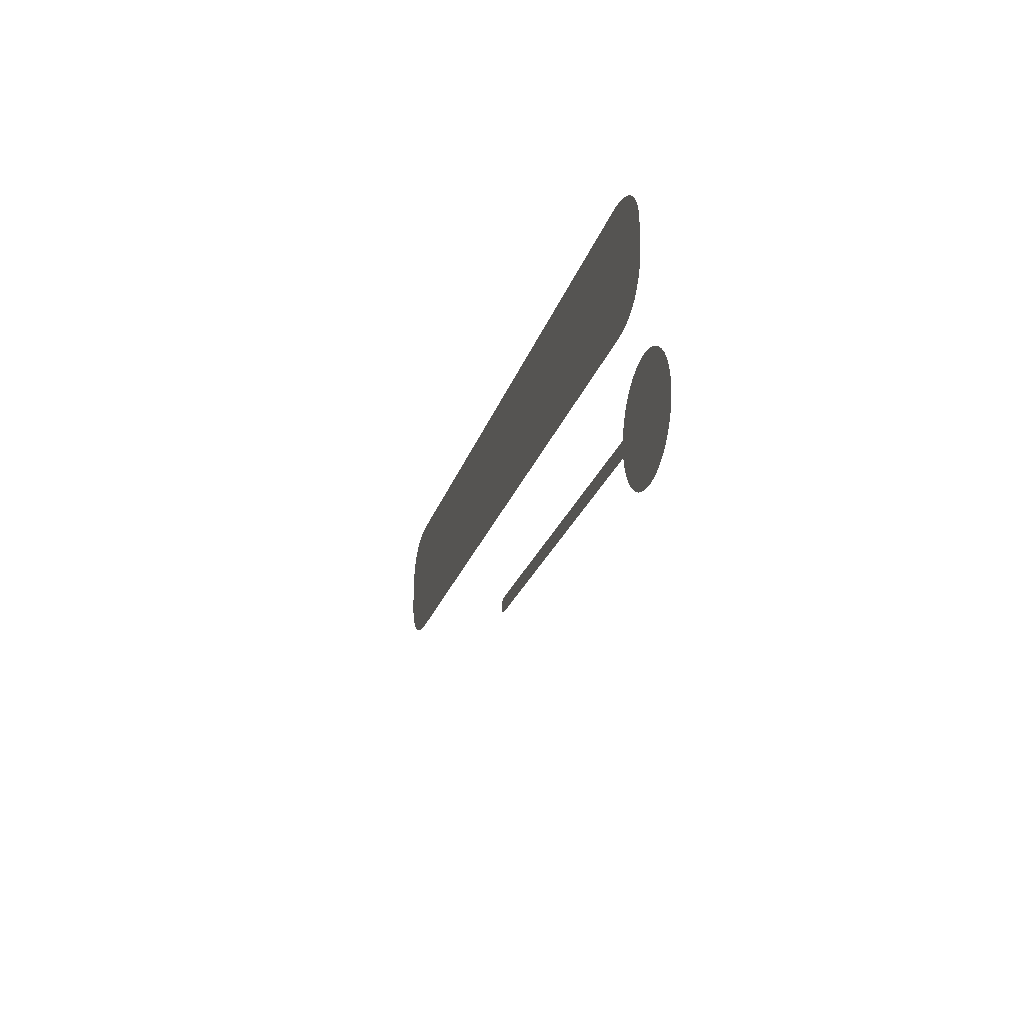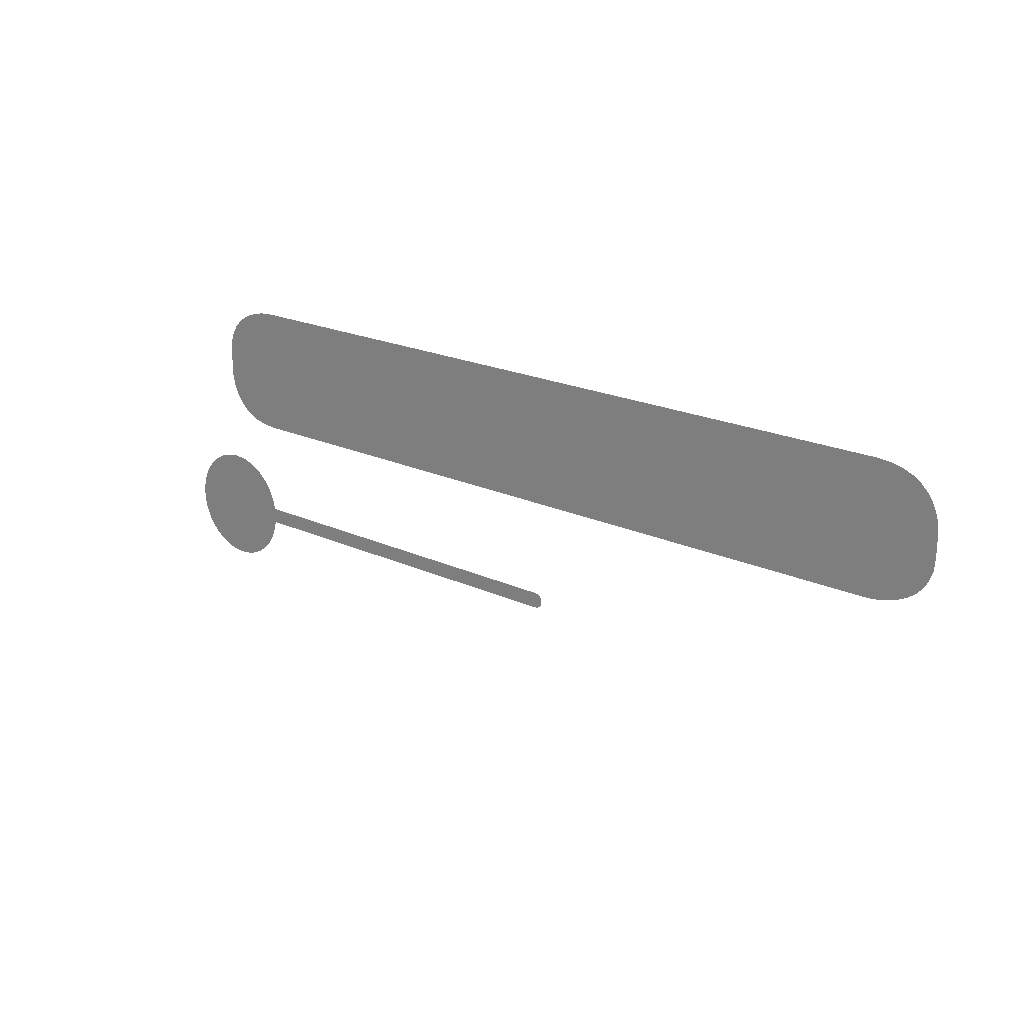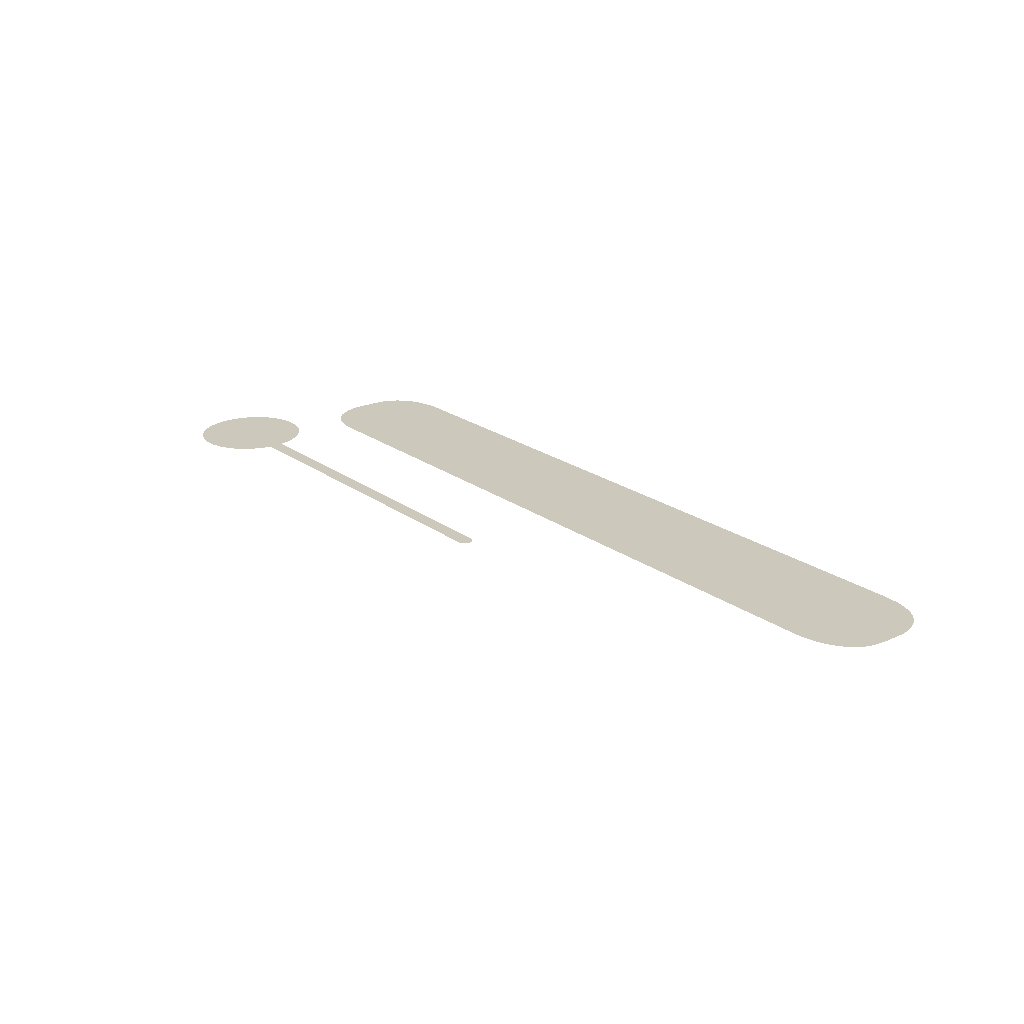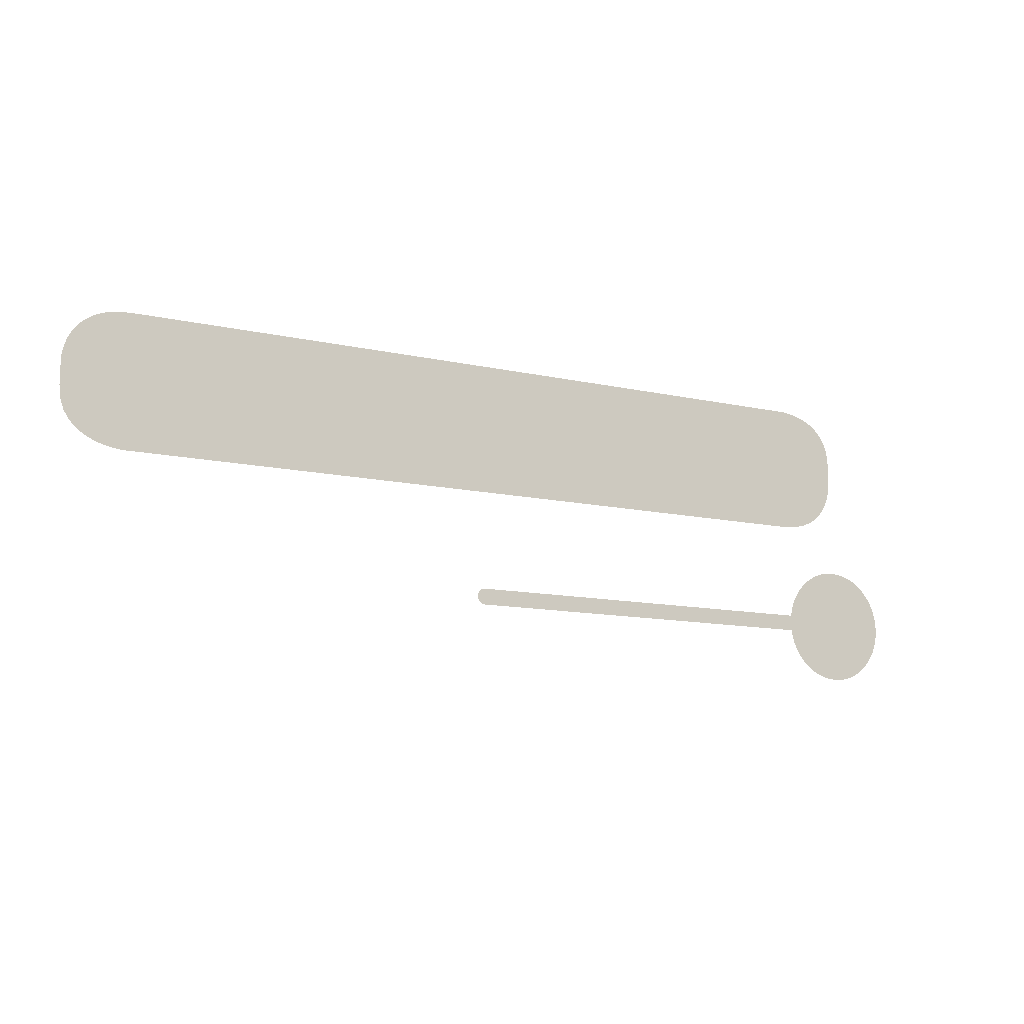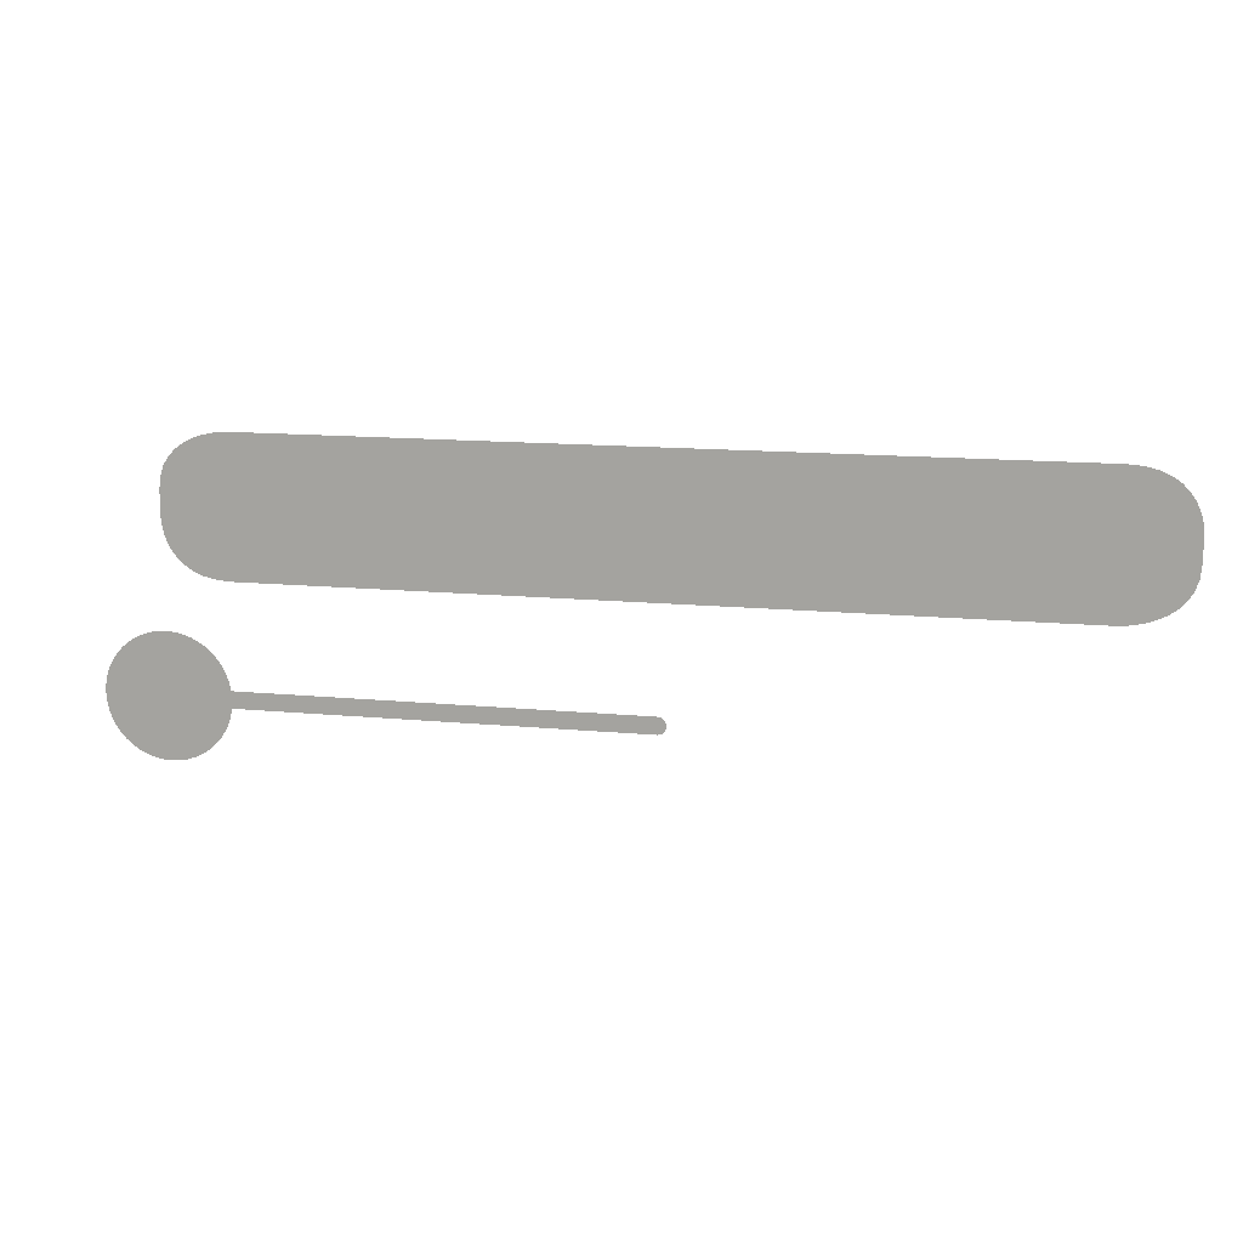
<metadata>
{"format":"obj","ext":"obj","renderer":"f3d","projection":"perspective","resolution":1024,"background":"white","views":[{"elev":-23.4,"azim":74.7,"up":"+Z"},{"elev":21.0,"azim":-140.7,"up":"+Z"},{"elev":22.2,"azim":-128.8,"up":"+Y"},{"elev":-11.6,"azim":-29.0,"up":"+Z"},{"elev":14.1,"azim":-168.0,"up":"+Z"}]}
</metadata>
<code>
o rect2
v -0.005662 0 -0.1957
v -0.005662 0 -0.1957
v -0.005482 0 -0.1978
v -0.004983 0 -0.1995
v -0.00423 0 -0.201
v -0.003285 0 -0.2021
v -0.002213 0 -0.203
v -0.001078 0 -0.2037
v 5.8e-05 0 -0.2042
v 0.001129 0 -0.2045
v 0.002074 0 -0.2047
v 0.002827 0 -0.2048
v 0.003326 0 -0.2048
v 0.003507 0 -0.2049
v 0.5022 0 -0.2049
v 0.5043 0 -0.2047
v 0.506 0 -0.2042
v 0.5075 0 -0.2034
v 0.5086 0 -0.2025
v 0.5095 0 -0.2014
v 0.5102 0 -0.2003
v 0.5107 0 -0.1991
v 0.511 0 -0.1981
v 0.5112 0 -0.1971
v 0.5113 0 -0.1964
v 0.5113 0 -0.1959
v 0.5113 0 -0.1957
v 0.5113 0 -0.1957
v 0.5112 0 -0.1936
v 0.5107 0 -0.1918
v 0.5099 0 -0.1904
v 0.509 0 -0.1892
v 0.5079 0 -0.1883
v 0.5067 0 -0.1877
v 0.5056 0 -0.1872
v 0.5045 0 -0.1869
v 0.5036 0 -0.1867
v 0.5028 0 -0.1866
v 0.5023 0 -0.1865
v 0.5022 0 -0.1865
v 0.003507 0 -0.1865
v 0.0014 0 -0.1867
v -0.000356 0 -0.1872
v -0.001794 0 -0.188
v -0.002946 0 -0.1889
v -0.003842 0 -0.19
v -0.004516 0 -0.1911
v -0.004999 0 -0.1922
v -0.005323 0 -0.1933
v -0.005519 0 -0.1943
v -0.00562 0 -0.195
v -0.005657 0 -0.1955
f 13 15 14
f 13 16 15
f 12 16 13
f 11 16 12
f 10 16 11
f 10 17 16
f 9 17 10
f 8 17 9
f 8 18 17
f 7 18 8
f 7 19 18
f 6 19 7
f 6 20 19
f 5 20 6
f 5 21 20
f 4 21 5
f 4 22 21
f 3 22 4
f 3 23 22
f 3 24 23
f 1 24 3
f 1 25 24
f 1 26 25
f 1 27 26
f 52 27 1
f 52 29 27
f 51 29 52
f 50 29 51
f 49 29 50
f 49 30 29
f 48 30 49
f 47 30 48
f 47 31 30
f 46 31 47
f 46 32 31
f 45 32 46
f 45 33 32
f 44 33 45
f 44 34 33
f 43 34 44
f 43 35 34
f 42 35 43
f 42 36 35
f 42 37 36
f 41 37 42
f 41 38 37
f 41 39 38
f 41 40 39
o rect2
v -0.005662 0 -0.1957
v -0.005662 0 -0.1957
v -0.005482 0 -0.1978
v -0.004983 0 -0.1995
v -0.00423 0 -0.201
v -0.003285 0 -0.2021
v -0.002213 0 -0.203
v -0.001078 0 -0.2037
v 5.8e-05 0 -0.2042
v 0.001129 0 -0.2045
v 0.002074 0 -0.2047
v 0.002827 0 -0.2048
v 0.003326 0 -0.2048
v 0.003507 0 -0.2049
v 0.5022 0 -0.2049
v 0.5043 0 -0.2047
v 0.506 0 -0.2042
v 0.5075 0 -0.2034
v 0.5086 0 -0.2025
v 0.5095 0 -0.2014
v 0.5102 0 -0.2003
v 0.5107 0 -0.1991
v 0.511 0 -0.1981
v 0.5112 0 -0.1971
v 0.5113 0 -0.1964
v 0.5113 0 -0.1959
v 0.5113 0 -0.1957
v 0.5113 0 -0.1957
v 0.5112 0 -0.1936
v 0.5107 0 -0.1918
v 0.5099 0 -0.1904
v 0.509 0 -0.1892
v 0.5079 0 -0.1883
v 0.5067 0 -0.1877
v 0.5056 0 -0.1872
v 0.5045 0 -0.1869
v 0.5036 0 -0.1867
v 0.5028 0 -0.1866
v 0.5023 0 -0.1865
v 0.5022 0 -0.1865
v 0.003507 0 -0.1865
v 0.0014 0 -0.1867
v -0.000356 0 -0.1872
v -0.001794 0 -0.188
v -0.002946 0 -0.1889
v -0.003842 0 -0.19
v -0.004516 0 -0.1911
v -0.004999 0 -0.1922
v -0.005323 0 -0.1933
v -0.005519 0 -0.1943
v -0.00562 0 -0.195
v -0.005657 0 -0.1955
f 65 67 66
f 65 68 67
f 64 68 65
f 63 68 64
f 62 68 63
f 62 69 68
f 61 69 62
f 60 69 61
f 60 70 69
f 59 70 60
f 59 71 70
f 58 71 59
f 58 72 71
f 57 72 58
f 57 73 72
f 56 73 57
f 56 74 73
f 55 74 56
f 55 75 74
f 55 76 75
f 53 76 55
f 53 77 76
f 53 78 77
f 53 79 78
f 104 79 53
f 104 81 79
f 103 81 104
f 102 81 103
f 101 81 102
f 101 82 81
f 100 82 101
f 99 82 100
f 99 83 82
f 98 83 99
f 98 84 83
f 97 84 98
f 97 85 84
f 96 85 97
f 96 86 85
f 95 86 96
f 95 87 86
f 94 87 95
f 94 88 87
f 94 89 88
f 93 89 94
f 93 90 89
f 93 91 90
f 93 92 91
o path2
v 0.4372 0 -0.1957
v 0.4379 0 -0.2049
v 0.4397 0 -0.2137
v 0.4426 0 -0.2221
v 0.4465 0 -0.2299
v 0.4514 0 -0.2371
v 0.4571 0 -0.2436
v 0.4636 0 -0.2494
v 0.4709 0 -0.2542
v 0.4787 0 -0.2582
v 0.4871 0 -0.2611
v 0.4959 0 -0.2629
v 0.5051 0 -0.2635
v 0.5143 0 -0.2629
v 0.5231 0 -0.2611
v 0.5315 0 -0.2582
v 0.5393 0 -0.2542
v 0.5465 0 -0.2494
v 0.553 0 -0.2436
v 0.5588 0 -0.2371
v 0.5636 0 -0.2299
v 0.5676 0 -0.2221
v 0.5705 0 -0.2137
v 0.5723 0 -0.2049
v 0.5729 0 -0.1957
v 0.5723 0 -0.1865
v 0.5705 0 -0.1777
v 0.5676 0 -0.1693
v 0.5636 0 -0.1615
v 0.5588 0 -0.1543
v 0.553 0 -0.1477
v 0.5465 0 -0.142
v 0.5393 0 -0.1371
v 0.5315 0 -0.1332
v 0.5231 0 -0.1303
v 0.5143 0 -0.1285
v 0.5051 0 -0.1279
v 0.4959 0 -0.1285
v 0.4871 0 -0.1303
v 0.4787 0 -0.1332
v 0.4709 0 -0.1371
v 0.4636 0 -0.142
v 0.4571 0 -0.1477
v 0.4514 0 -0.1543
v 0.4465 0 -0.1615
v 0.4426 0 -0.1693
v 0.4397 0 -0.1777
v 0.4379 0 -0.1865
f 116 118 117
f 115 118 116
f 115 119 118
f 114 119 115
f 114 120 119
f 113 120 114
f 113 121 120
f 112 121 113
f 112 122 121
f 111 122 112
f 111 123 122
f 110 123 111
f 110 124 123
f 109 124 110
f 109 125 124
f 108 125 109
f 108 126 125
f 107 126 108
f 107 127 126
f 106 127 107
f 106 128 127
f 105 128 106
f 105 129 128
f 152 129 105
f 152 130 129
f 152 131 130
f 151 131 152
f 151 132 131
f 150 132 151
f 150 133 132
f 149 133 150
f 149 134 133
f 148 134 149
f 148 135 134
f 147 135 148
f 147 136 135
f 146 136 147
f 146 137 136
f 145 137 146
f 145 138 137
f 144 138 145
f 144 139 138
f 143 139 144
f 143 140 139
f 142 140 143
f 142 141 140
o path2
v 0.4372 0 -0.1957
v 0.4379 0 -0.2049
v 0.4397 0 -0.2137
v 0.4426 0 -0.2221
v 0.4465 0 -0.2299
v 0.4514 0 -0.2371
v 0.4571 0 -0.2436
v 0.4636 0 -0.2494
v 0.4709 0 -0.2542
v 0.4787 0 -0.2582
v 0.4871 0 -0.2611
v 0.4959 0 -0.2629
v 0.5051 0 -0.2635
v 0.5143 0 -0.2629
v 0.5231 0 -0.2611
v 0.5315 0 -0.2582
v 0.5393 0 -0.2542
v 0.5465 0 -0.2494
v 0.553 0 -0.2436
v 0.5588 0 -0.2371
v 0.5636 0 -0.2299
v 0.5676 0 -0.2221
v 0.5705 0 -0.2137
v 0.5723 0 -0.2049
v 0.5729 0 -0.1957
v 0.5723 0 -0.1865
v 0.5705 0 -0.1777
v 0.5676 0 -0.1693
v 0.5636 0 -0.1615
v 0.5588 0 -0.1543
v 0.553 0 -0.1477
v 0.5465 0 -0.142
v 0.5393 0 -0.1371
v 0.5315 0 -0.1332
v 0.5231 0 -0.1303
v 0.5143 0 -0.1285
v 0.5051 0 -0.1279
v 0.4959 0 -0.1285
v 0.4871 0 -0.1303
v 0.4787 0 -0.1332
v 0.4709 0 -0.1371
v 0.4636 0 -0.142
v 0.4571 0 -0.1477
v 0.4514 0 -0.1543
v 0.4465 0 -0.1615
v 0.4426 0 -0.1693
v 0.4397 0 -0.1777
v 0.4379 0 -0.1865
f 164 166 165
f 163 166 164
f 163 167 166
f 162 167 163
f 162 168 167
f 161 168 162
f 161 169 168
f 160 169 161
f 160 170 169
f 159 170 160
f 159 171 170
f 158 171 159
f 158 172 171
f 157 172 158
f 157 173 172
f 156 173 157
f 156 174 173
f 155 174 156
f 155 175 174
f 154 175 155
f 154 176 175
f 153 176 154
f 153 177 176
f 200 177 153
f 200 178 177
f 200 179 178
f 199 179 200
f 199 180 179
f 198 180 199
f 198 181 180
f 197 181 198
f 197 182 181
f 196 182 197
f 196 183 182
f 195 183 196
f 195 184 183
f 194 184 195
f 194 185 184
f 193 185 194
f 193 186 185
f 192 186 193
f 192 187 186
f 191 187 192
f 191 188 187
f 190 188 191
f 190 189 188
o rect1
v -0.4233 0 -0.07401
v 0.4313 0 -0.07401
v 0.448 0 -0.0728
v 0.4619 0 -0.06947
v 0.4733 0 -0.06443
v 0.4825 0 -0.05812
v 0.4896 0 -0.05095
v 0.4949 0 -0.04336
v 0.4987 0 -0.03577
v 0.5013 0 -0.02861
v 0.5029 0 -0.02229
v 0.5037 0 -0.01726
v 0.504 0 -0.01392
v 0.504 0 -0.01272
v 0.504 0 0.01467
v 0.5026 0 0.02875
v 0.4986 0 0.04049
v 0.4926 0 0.05011
v 0.4851 0 0.0578
v 0.4766 0 0.0638
v 0.4676 0 0.0683
v 0.4586 0 0.07153
v 0.4501 0 0.07369
v 0.4427 0 0.07501
v 0.4367 0 0.07568
v 0.4327 0 0.07593
v 0.4313 0 0.07596
v -0.4233 0 0.07596
v -0.44 0 0.07476
v -0.454 0 0.07142
v -0.4654 0 0.06639
v -0.4745 0 0.06007
v -0.4816 0 0.05291
v -0.4869 0 0.04532
v -0.4908 0 0.03773
v -0.4933 0 0.03056
v -0.4949 0 0.02425
v -0.4957 0 0.01921
v -0.496 0 0.01588
v -0.496 0 0.01467
v -0.496 0 -0.01272
v -0.4946 0 -0.0268
v -0.4906 0 -0.03854
v -0.4847 0 -0.04815
v -0.4772 0 -0.05585
v -0.4687 0 -0.06184
v -0.4597 0 -0.06635
v -0.4507 0 -0.06957
v -0.4422 0 -0.07174
v -0.4347 0 -0.07305
v -0.4287 0 -0.07372
v -0.4248 0 -0.07397
f 252 202 201
f 252 203 202
f 251 203 252
f 250 203 251
f 249 203 250
f 249 204 203
f 248 204 249
f 247 204 248
f 247 205 204
f 246 205 247
f 246 206 205
f 245 206 246
f 245 207 206
f 244 207 245
f 244 208 207
f 243 208 244
f 243 209 208
f 242 209 243
f 242 210 209
f 242 211 210
f 241 211 242
f 241 212 211
f 241 213 212
f 241 214 213
f 240 214 241
f 240 215 214
f 239 215 240
f 239 216 215
f 238 216 239
f 237 216 238
f 236 216 237
f 236 217 216
f 235 217 236
f 234 217 235
f 234 218 217
f 233 218 234
f 233 219 218
f 232 219 233
f 232 220 219
f 231 220 232
f 231 221 220
f 230 221 231
f 230 222 221
f 229 222 230
f 229 223 222
f 229 224 223
f 228 224 229
f 228 225 224
f 228 226 225
f 228 227 226
o rect1
v -0.4233 0 -0.07401
v 0.4313 0 -0.07401
v 0.448 0 -0.0728
v 0.4619 0 -0.06947
v 0.4733 0 -0.06443
v 0.4825 0 -0.05812
v 0.4896 0 -0.05095
v 0.4949 0 -0.04336
v 0.4987 0 -0.03577
v 0.5013 0 -0.02861
v 0.5029 0 -0.02229
v 0.5037 0 -0.01726
v 0.504 0 -0.01392
v 0.504 0 -0.01272
v 0.504 0 0.01467
v 0.5026 0 0.02875
v 0.4986 0 0.04049
v 0.4926 0 0.05011
v 0.4851 0 0.0578
v 0.4766 0 0.0638
v 0.4676 0 0.0683
v 0.4586 0 0.07153
v 0.4501 0 0.07369
v 0.4427 0 0.07501
v 0.4367 0 0.07568
v 0.4327 0 0.07593
v 0.4313 0 0.07596
v -0.4233 0 0.07596
v -0.44 0 0.07476
v -0.454 0 0.07142
v -0.4654 0 0.06639
v -0.4745 0 0.06007
v -0.4816 0 0.05291
v -0.4869 0 0.04532
v -0.4908 0 0.03773
v -0.4933 0 0.03056
v -0.4949 0 0.02425
v -0.4957 0 0.01921
v -0.496 0 0.01588
v -0.496 0 0.01467
v -0.496 0 -0.01272
v -0.4946 0 -0.0268
v -0.4906 0 -0.03854
v -0.4847 0 -0.04815
v -0.4772 0 -0.05585
v -0.4687 0 -0.06184
v -0.4597 0 -0.06635
v -0.4507 0 -0.06957
v -0.4422 0 -0.07174
v -0.4347 0 -0.07305
v -0.4287 0 -0.07372
v -0.4248 0 -0.07397
f 304 254 253
f 304 255 254
f 303 255 304
f 302 255 303
f 301 255 302
f 301 256 255
f 300 256 301
f 299 256 300
f 299 257 256
f 298 257 299
f 298 258 257
f 297 258 298
f 297 259 258
f 296 259 297
f 296 260 259
f 295 260 296
f 295 261 260
f 294 261 295
f 294 262 261
f 294 263 262
f 293 263 294
f 293 264 263
f 293 265 264
f 293 266 265
f 292 266 293
f 292 267 266
f 291 267 292
f 291 268 267
f 290 268 291
f 289 268 290
f 288 268 289
f 288 269 268
f 287 269 288
f 286 269 287
f 286 270 269
f 285 270 286
f 285 271 270
f 284 271 285
f 284 272 271
f 283 272 284
f 283 273 272
f 282 273 283
f 282 274 273
f 281 274 282
f 281 275 274
f 281 276 275
f 280 276 281
f 280 277 276
f 280 278 277
f 280 279 278

</code>
